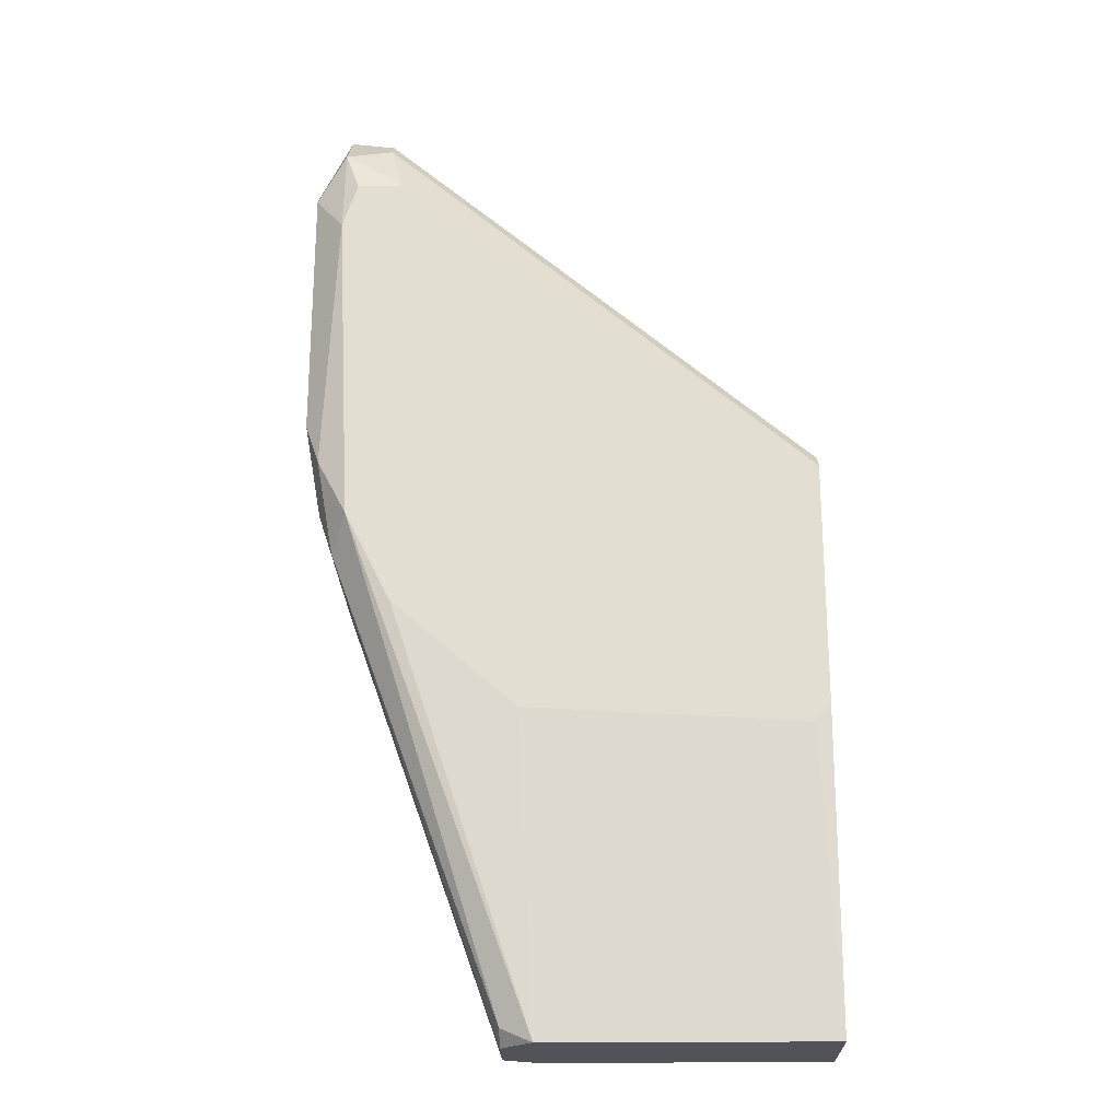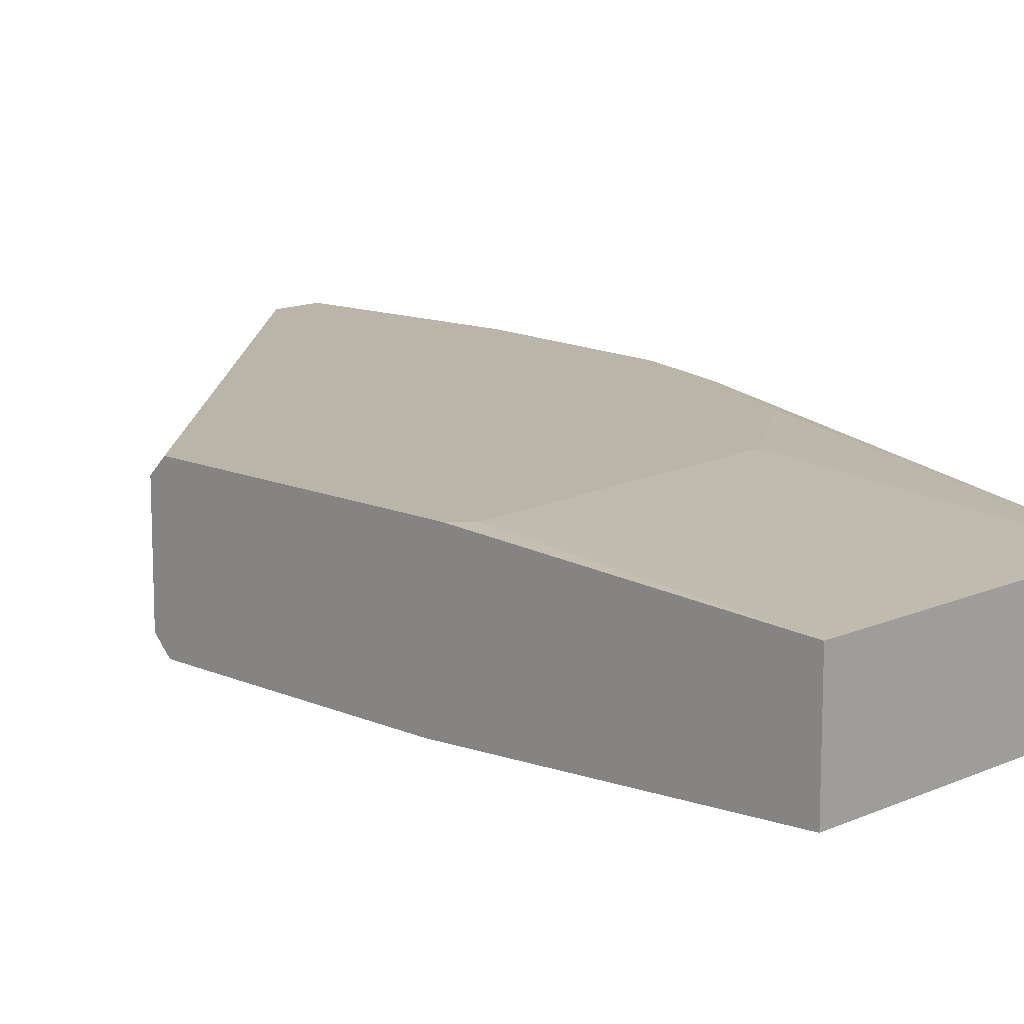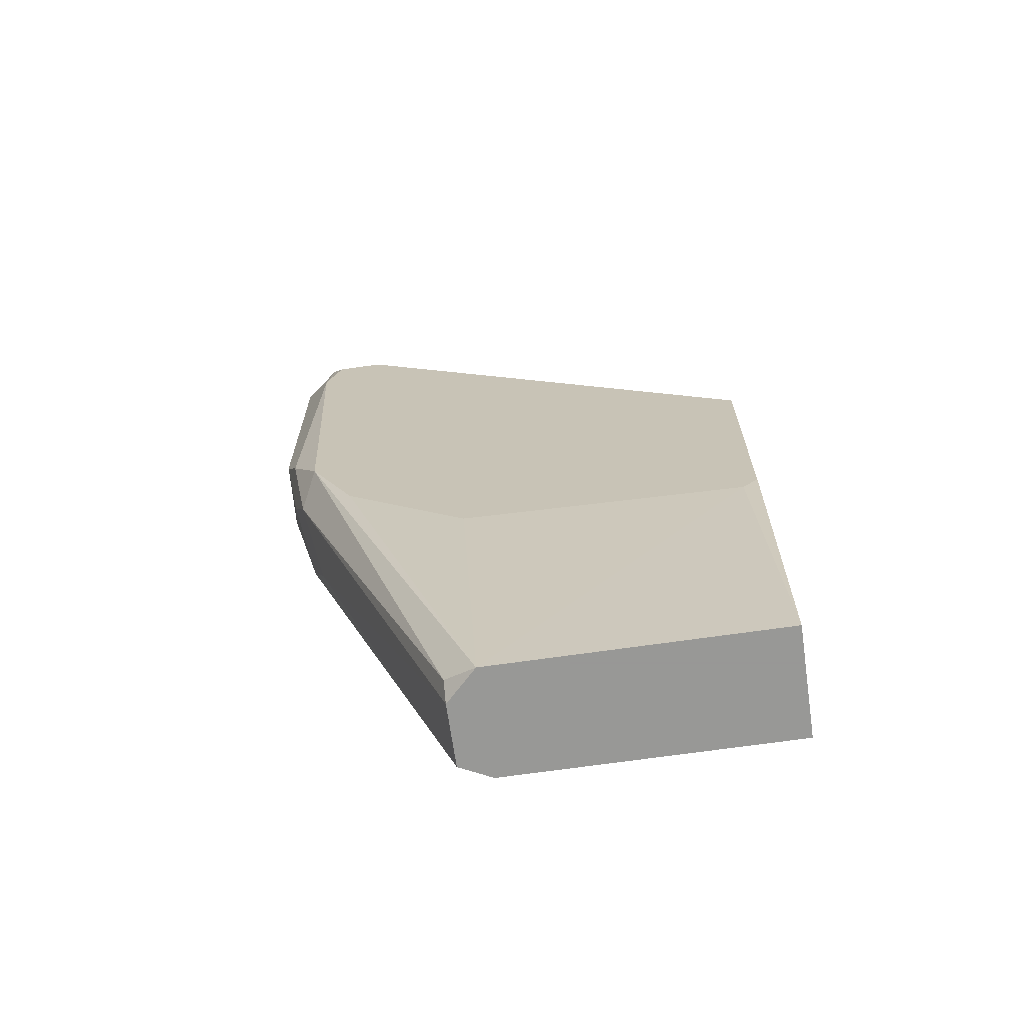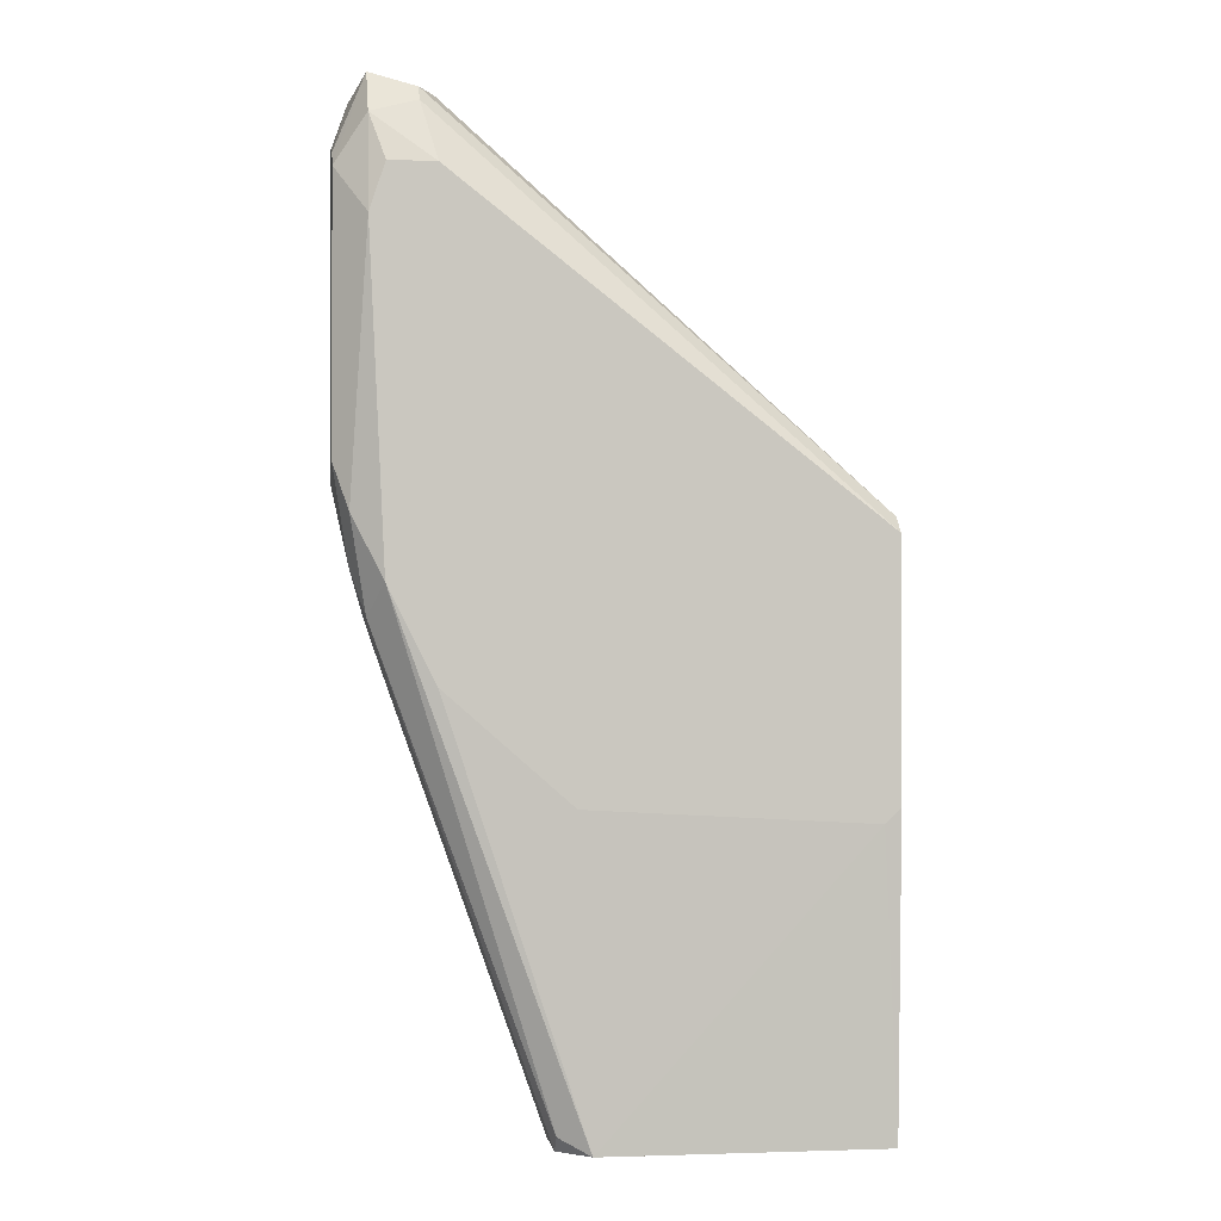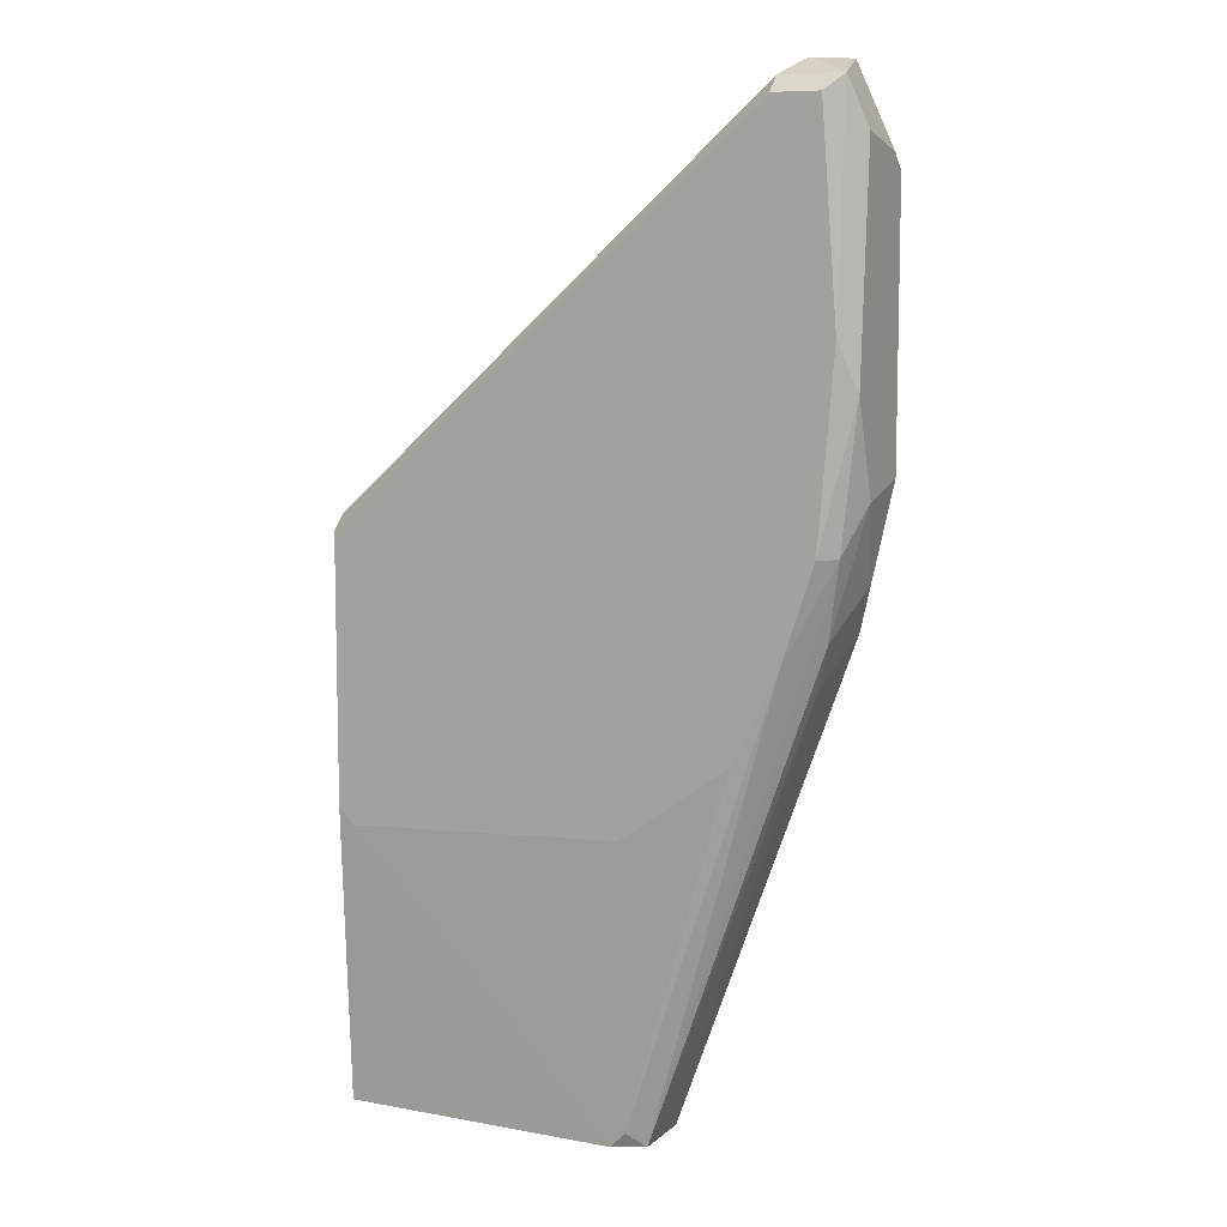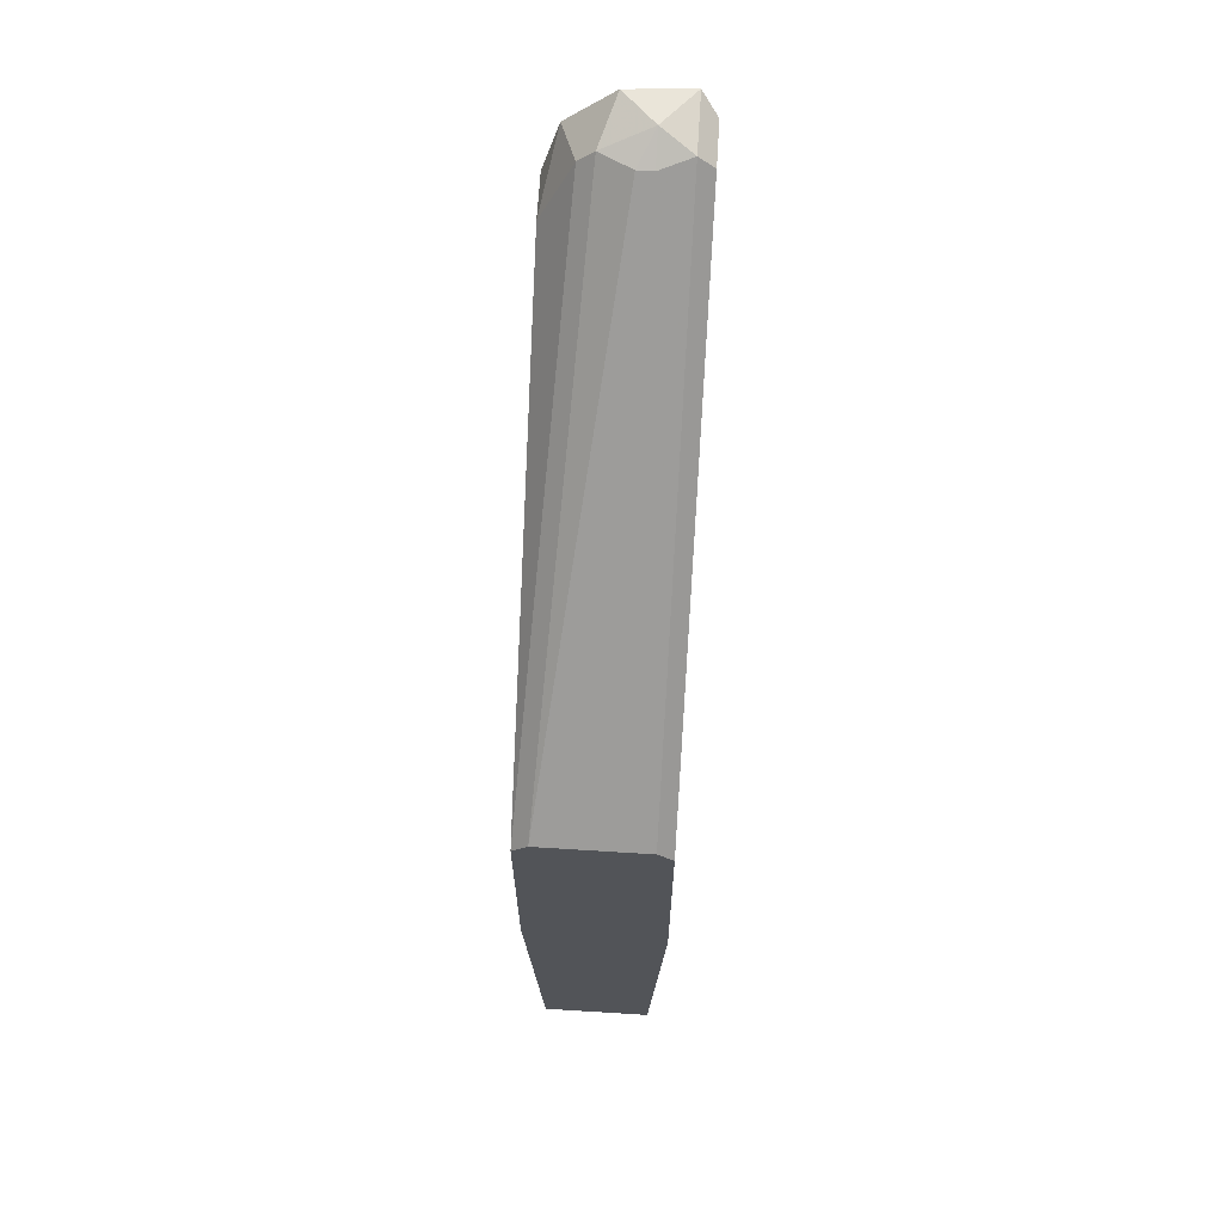
<metadata>
{"format":"obj","ext":"obj","renderer":"f3d","projection":"perspective","resolution":1024,"background":"white","views":[{"elev":-22.6,"azim":1.0,"up":"+Z"},{"elev":13.4,"azim":134.7,"up":"+Y"},{"elev":-68.4,"azim":8.2,"up":"+Z"},{"elev":-1.3,"azim":-7.9,"up":"+Z"},{"elev":8.7,"azim":-153.6,"up":"+Z"},{"elev":66.8,"azim":93.6,"up":"+Z"}]}
</metadata>
<code>
v -0.01473 2e-05 0.06468
v 0.00304 0.002795 0.06634
v 0.00304 -0.00109 0.06634
v 0.00304 0.002795 0.04581
v -0.01417 0.00335 0.07967
v -0.008064 2e-05 0.04581
v -0.01362 -0.001645 0.07745
v 0.00304 -0.00109 0.04581
v -0.007508 0.002795 0.04637
v -0.01195 -0.001645 0.0608
v -0.01417 0.00335 0.06579
v -0.01195 0.00113 0.08022
v 0.00304 0.00335 0.05636
v 0.00304 -0.001645 0.06579
v -0.006952 -0.00109 0.04581
v -0.01528 2e-05 0.07801
v 0.002484 -0.001645 0.05636
v 0.00304 0.00335 0.06579
v -0.008064 0.00224 0.04581
v -0.01251 -0.000535 0.07967
v -0.01528 0.002795 0.07079
v -0.01473 -0.00109 0.06634
v -0.01251 0.00335 0.07967
v -0.007508 0.00335 0.05636
v -0.01417 0.00224 0.06302
v -0.01417 0.000575 0.08078
v -0.01528 0.00224 0.07856
v -0.01528 -0.000535 0.06801
v -0.01362 -0.001645 0.06413
v -0.01195 -0.001645 0.07745
v -0.007508 -0.001645 0.05692
v -0.01417 -0.001645 0.07578
v -0.01251 0.002795 0.08022
v -0.01417 -0.000535 0.06302
v -0.008064 -0.000535 0.04637
v -0.01528 0.001685 0.06746
v -0.01139 0.00335 0.05913
v -0.01417 -0.00109 0.07911
v -0.01528 -0.000535 0.07745
v -0.01473 0.002795 0.08022
v -0.01251 2e-05 0.08022
v -0.006952 0.002795 0.04581
v 0.002484 0.00335 0.0558
v -0.01473 0.002795 0.06579
v -0.01473 0.00335 0.07245
v -0.01195 0.001685 0.08022
v -0.01306 0.00335 0.06246
v -0.01362 0.001685 0.06136
v -0.01306 0.001685 0.08078
v 0.00304 -0.001645 0.05692
f 14 17 50
f 2 3 4
f 4 3 8
f 6 4 8
f 3 2 12
f 2 4 13
f 11 5 13
f 8 3 14
f 7 10 14
f 6 8 15
f 14 10 17
f 15 8 17
f 2 13 18
f 13 5 18
f 4 6 19
f 2 18 23
f 18 5 23
f 11 13 24
f 21 16 27
f 16 21 28
f 1 22 28
f 10 7 29
f 15 10 29
f 7 14 30
f 14 20 30
f 10 15 31
f 17 10 31
f 15 17 31
f 28 22 32
f 29 7 32
f 22 29 32
f 2 23 33
f 23 5 33
f 22 1 34
f 29 22 34
f 29 34 35
f 6 15 35
f 15 29 35
f 34 6 35
f 25 1 36
f 1 28 36
f 28 21 36
f 11 24 37
f 20 26 38
f 7 30 38
f 30 20 38
f 32 7 38
f 32 38 39
f 26 16 39
f 16 28 39
f 28 32 39
f 38 26 39
f 16 26 40
f 27 16 40
f 33 5 40
f 3 12 41
f 14 3 41
f 20 14 41
f 26 20 41
f 4 19 42
f 19 9 42
f 9 37 42
f 37 24 42
f 13 4 43
f 24 13 43
f 4 42 43
f 42 24 43
f 21 11 44
f 19 25 44
f 36 21 44
f 25 36 44
f 5 11 45
f 11 21 45
f 21 27 45
f 40 5 45
f 27 40 45
f 12 2 46
f 2 33 46
f 9 19 47
f 37 9 47
f 11 37 47
f 44 11 47
f 19 44 47
f 19 6 48
f 1 25 48
f 25 19 48
f 34 1 48
f 6 34 48
f 40 26 49
f 33 40 49
f 41 12 49
f 26 41 49
f 12 46 49
f 46 33 49
f 8 14 50
f 17 8 50

</code>
